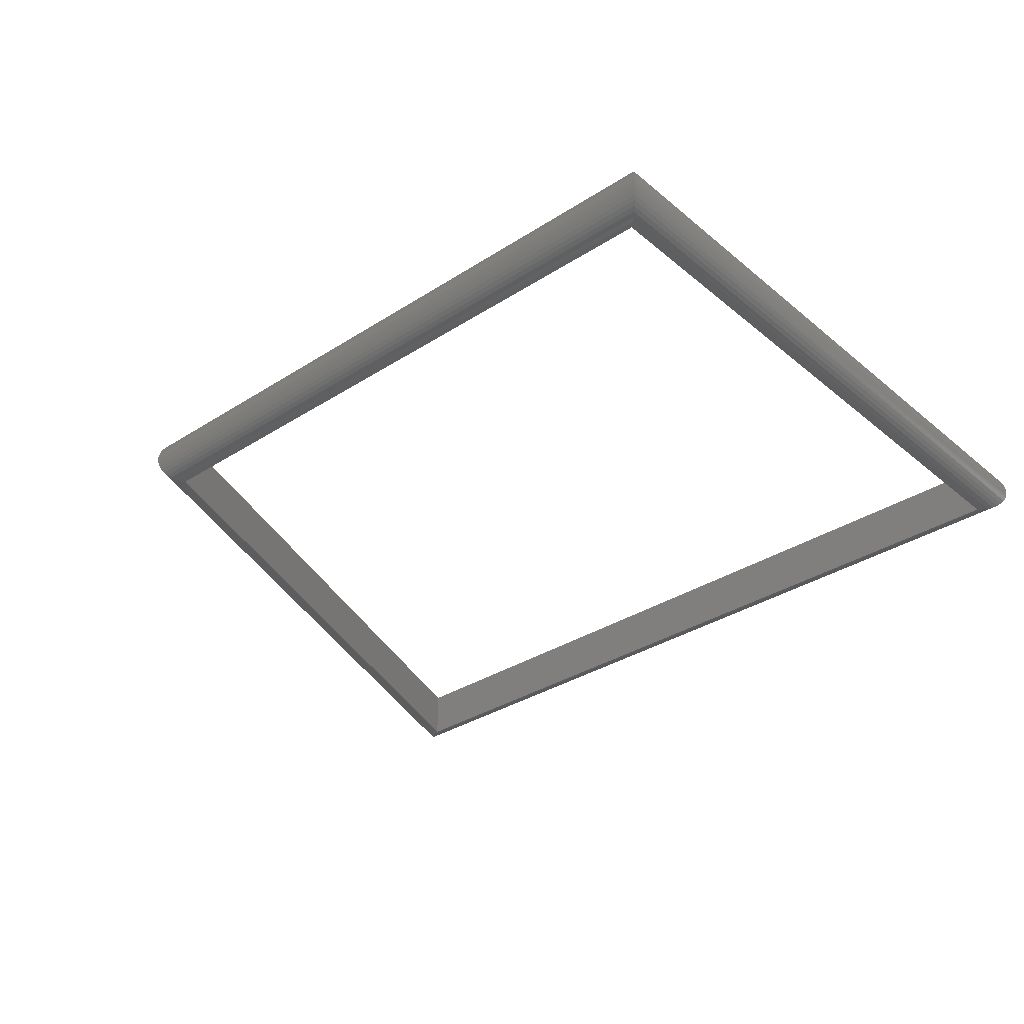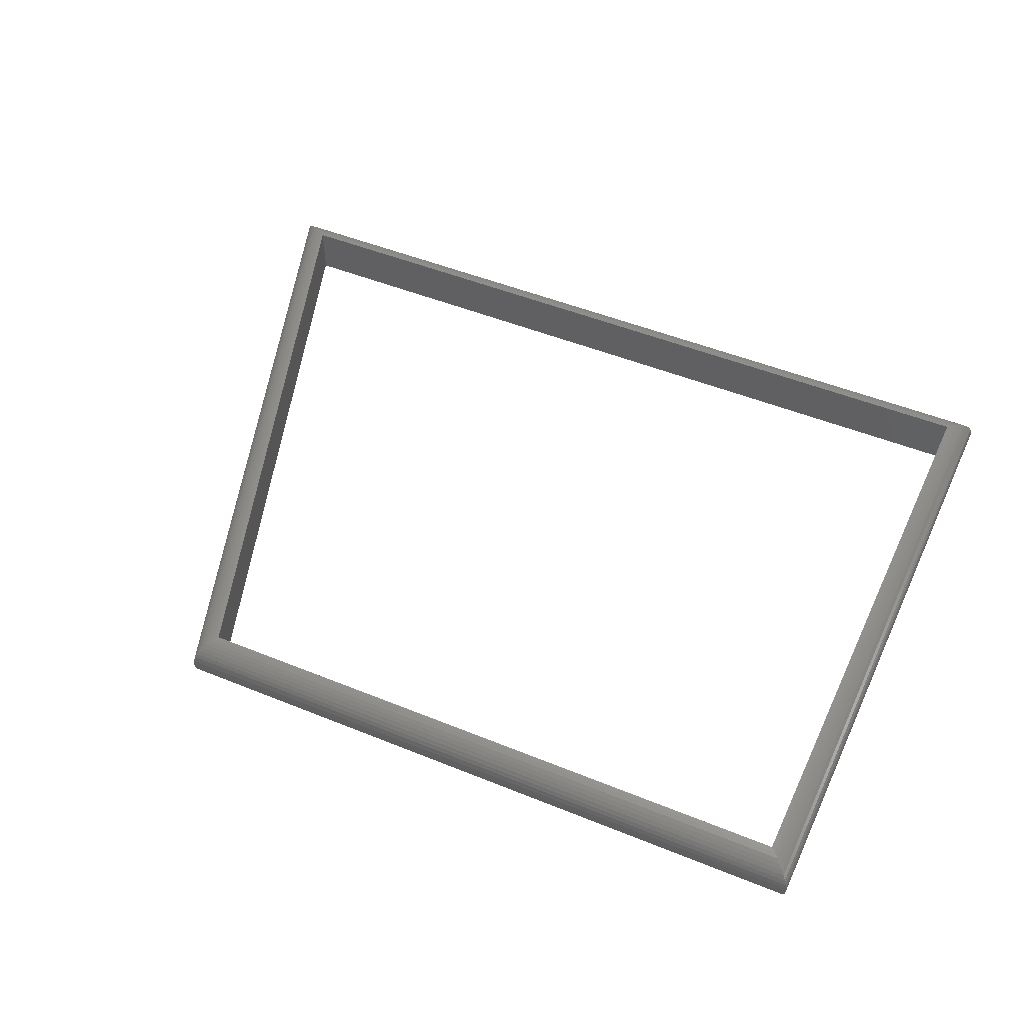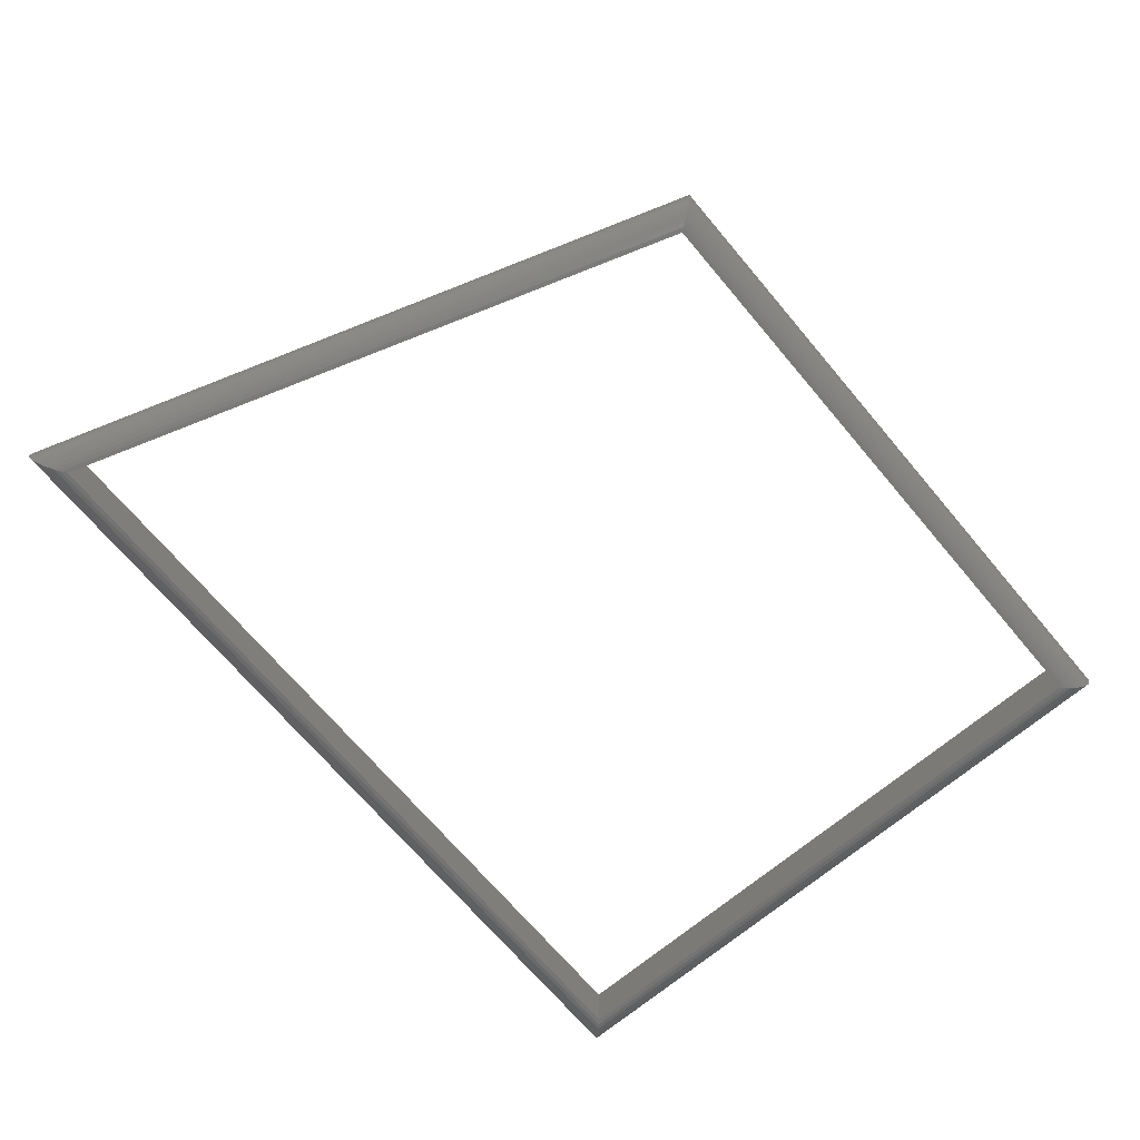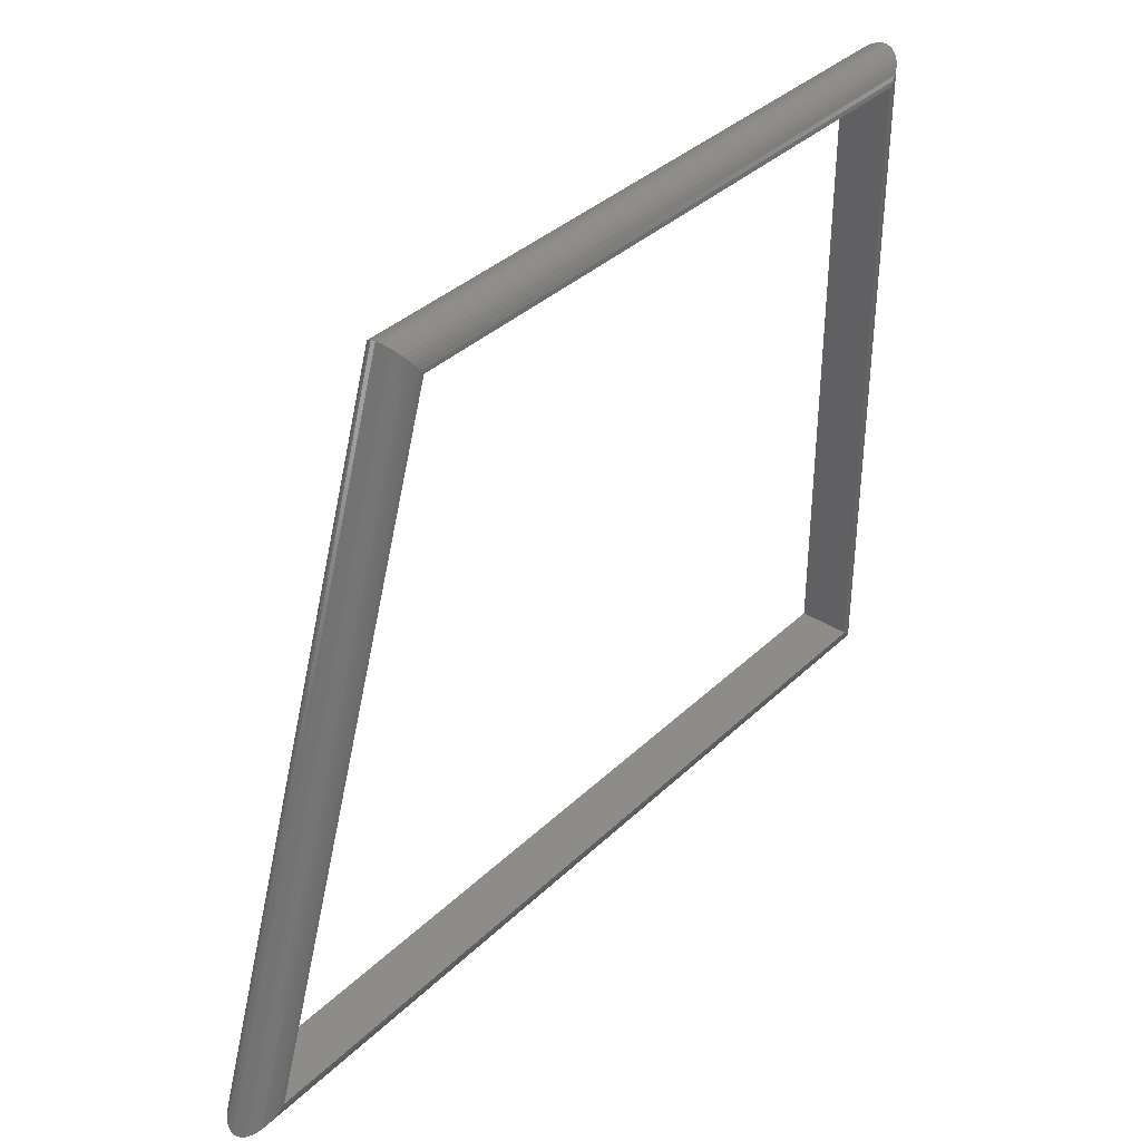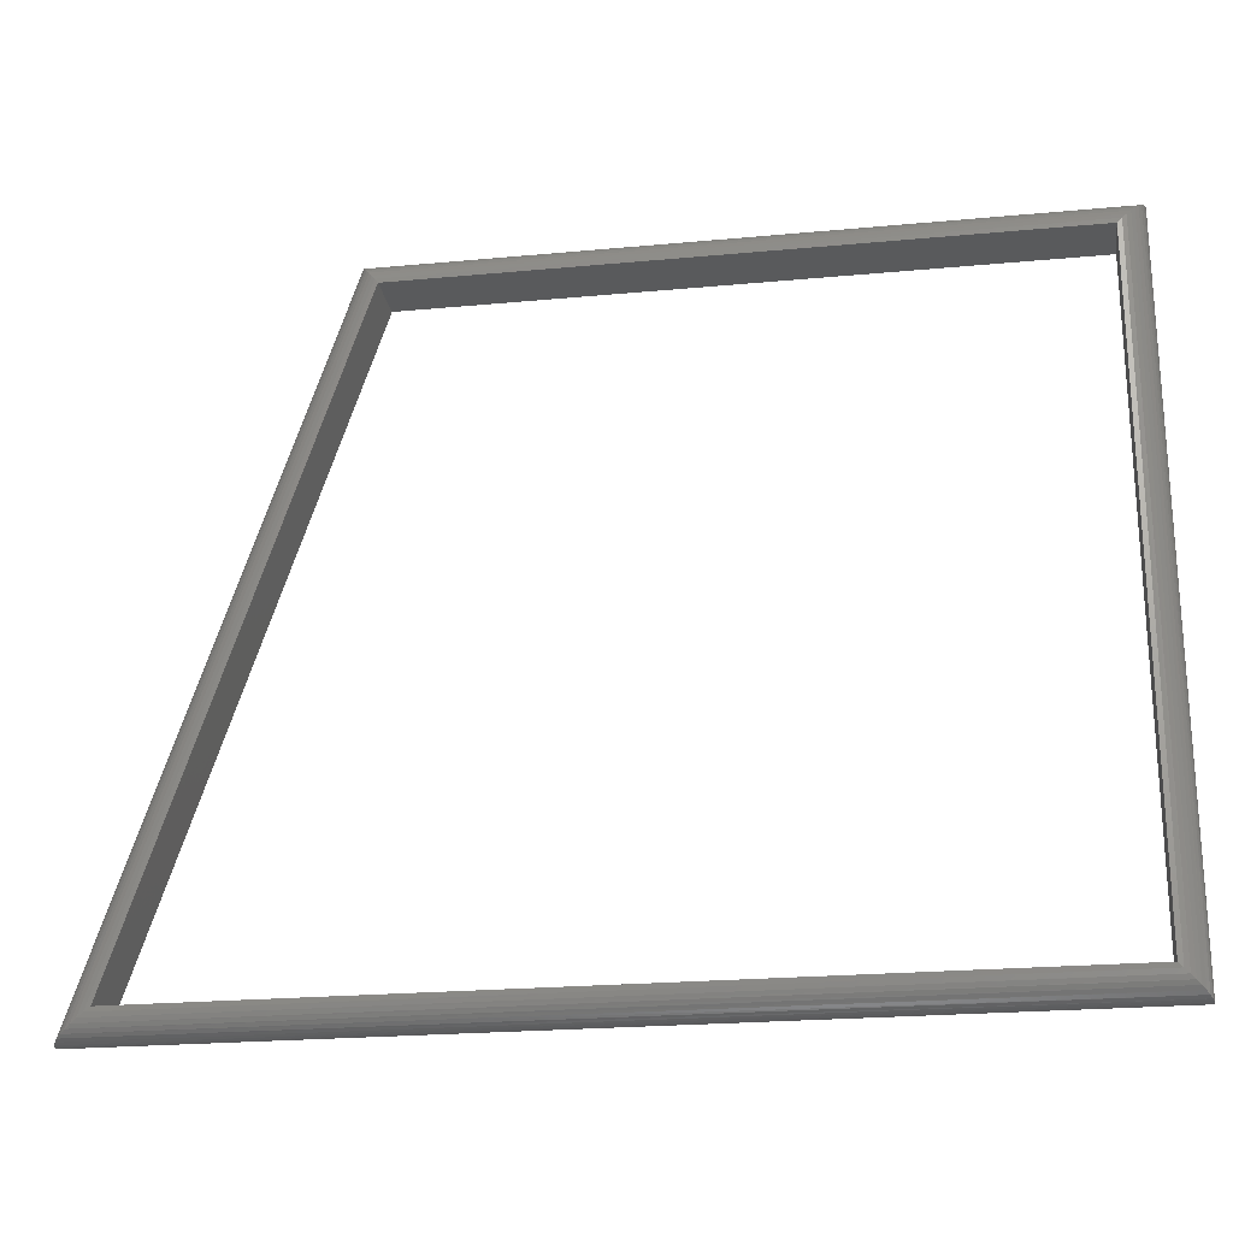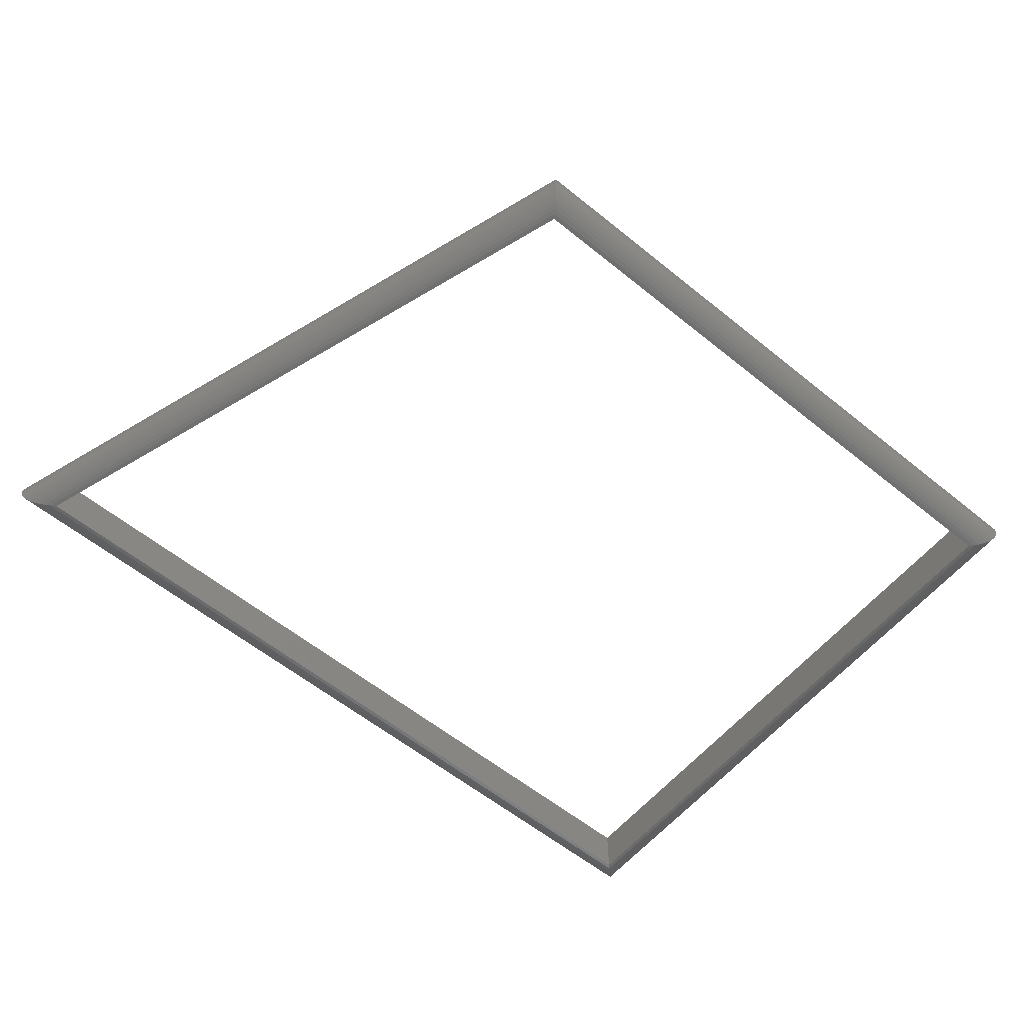
<metadata>
{"format":"stl","ext":"stl","renderer":"f3d","projection":"perspective","resolution":1024,"background":"white","views":[{"elev":-33.4,"azim":-138.6,"up":"+Z"},{"elev":48.9,"azim":-155.6,"up":"+Z"},{"elev":-69.4,"azim":130.1,"up":"+Z"},{"elev":36.8,"azim":129.5,"up":"+Y"},{"elev":-22.4,"azim":-170.8,"up":"+Y"},{"elev":-59.1,"azim":140.2,"up":"+Z"}]}
</metadata>
<code>
# stl→obj: 84 verts, 168 faces
v 0.025 0.025 0.05
v 0.825 0.025 0.05
v 0.025 0.025 0
v 0.825 0.025 0
v 0.8307 0.02089 0.04964
v 0.02066 0.02066 0.04962
v 0.8362 0.01689 0.04861
v 0.01645 0.01645 0.04849
v 0.8415 0.01312 0.04694
v 0.0125 0.0125 0.04665
v 0.8463 0.009681 0.04468
v 0.00893 0.00893 0.04415
v 0.8504 0.006659 0.04188
v 0.005849 0.005849 0.04107
v 0.855 0.003349 0.0375
v 0.003349 0.003349 0.0375
v 0.8576 0.001508 0.03355
v 0.001508 0.001508 0.03355
v 0.8592 0.0003798 0.02934
v 0.0003798 0.0003798 0.02934
v 0.8596 8.539e-05 0.02706
v 8.539e-05 8.539e-05 0.02706
v 0.8597 0 0.025
v 0 0 0.025
v 8.539e-05 8.539e-05 0.02294
v 0.8596 8.539e-05 0.02294
v 0.000765 0.000765 0.01886
v 0.8586 0.000765 0.01886
v 0.001508 0.001508 0.01645
v 0.8568 0.002106 0.01496
v 0.854 0.004071 0.01133
v 0.003349 0.003349 0.0125
v 0.8505 0.006607 0.008068
v 0.005903 0.005903 0.008973
v 0.8463 0.009645 0.005271
v 0.00897 0.00897 0.005893
v 0.02066 0.02066 0.0003972
v 0.8307 0.02089 0.000341
v 0.01646 0.01646 0.001539
v 0.8363 0.01688 0.001355
v 0.01253 0.01253 0.003389
v 0.8415 0.0131 0.003013
v 0.025 0.625 0.05
v 0.025 0.625 0
v 0.02066 0.6293 0.04962
v 0.0125 0.6375 0.04665
v 0.01645 0.6336 0.04849
v 0.00893 0.6411 0.04415
v 0.005849 0.6442 0.04107
v 0.003349 0.6467 0.0375
v 0.001508 0.6485 0.03355
v 0.0003798 0.6496 0.02934
v 8.539e-05 0.6499 0.02706
v 0 0.65 0.025
v 8.539e-05 0.6499 0.02294
v 0.000765 0.6492 0.01886
v 0.004071 0.6459 0.01133
v 0.006607 0.6434 0.008068
v 0.002106 0.6479 0.01496
v 0.009645 0.6404 0.005271
v 0.0131 0.6369 0.003013
v 0.01688 0.6331 0.001355
v 0.02066 0.6293 0.0003972
v 0.625 0.625 0.05
v 0.625 0.625 0
v 0.6309 0.6331 0.001355
v 0.6336 0.6369 0.003013
v 0.628 0.6291 0.04964
v 0.6308 0.6331 0.04861
v 0.6336 0.6369 0.04694
v 0.636 0.6403 0.04468
v 0.6382 0.6433 0.04188
v 0.6401 0.6459 0.03867
v 0.6427 0.6496 0.02934
v 0.6415 0.6479 0.03504
v 0.6383 0.6434 0.008068
v 0.6401 0.6459 0.01133
v 0.6415 0.6479 0.01496
v 0.6425 0.6492 0.01886
v 0.643 0.6499 0.02294
v 0.643 0.65 0.025
v 0.643 0.6499 0.02706
v 0.6361 0.6404 0.005271
v 0.628 0.6291 0.000341
f 1 2 3
f 3 2 4
f 5 2 1
f 1 6 5
f 5 6 7
f 6 8 7
f 7 8 9
f 8 10 9
f 9 10 11
f 10 12 11
f 11 12 13
f 12 14 13
f 13 14 15
f 15 14 16
f 15 16 17
f 17 16 18
f 17 18 19
f 19 18 20
f 19 20 21
f 21 20 22
f 21 22 23
f 22 24 23
f 23 24 25
f 23 25 26
f 26 25 27
f 26 27 28
f 28 27 29
f 28 29 30
f 30 29 31
f 31 29 32
f 31 32 33
f 33 32 34
f 33 34 35
f 35 34 36
f 3 4 37
f 37 4 38
f 37 38 39
f 39 38 40
f 39 40 41
f 41 40 42
f 41 42 36
f 36 42 35
f 43 1 44
f 44 1 3
f 43 45 1
f 1 45 6
f 46 10 8
f 6 45 8
f 8 45 47
f 8 47 46
f 48 12 10
f 10 46 48
f 49 14 12
f 12 48 49
f 14 49 16
f 49 50 16
f 16 50 51
f 16 51 18
f 18 51 52
f 18 52 20
f 20 52 53
f 20 53 22
f 22 53 24
f 24 53 54
f 24 54 25
f 54 55 25
f 25 55 56
f 25 56 27
f 57 58 34
f 57 34 32
f 57 32 59
f 59 32 29
f 59 29 56
f 56 29 27
f 34 58 60
f 34 60 36
f 36 60 61
f 36 61 41
f 41 61 62
f 41 62 39
f 39 62 63
f 39 63 37
f 37 63 44
f 37 44 3
f 2 64 4
f 4 64 65
f 66 67 40
f 5 68 64
f 5 64 2
f 68 5 7
f 68 7 69
f 69 7 9
f 69 9 70
f 70 9 11
f 70 11 71
f 71 11 13
f 71 13 72
f 72 13 15
f 72 15 73
f 21 74 19
f 19 74 75
f 19 75 17
f 17 75 73
f 17 73 15
f 31 76 77
f 31 77 30
f 30 77 78
f 30 78 28
f 28 78 79
f 28 79 26
f 26 79 80
f 26 80 23
f 23 80 81
f 23 81 21
f 21 81 82
f 21 82 74
f 31 33 76
f 76 33 83
f 33 35 83
f 83 35 67
f 67 35 42
f 67 42 40
f 66 40 84
f 84 40 38
f 84 38 4
f 84 4 65
f 65 64 44
f 44 64 43
f 84 65 44
f 44 63 84
f 84 63 66
f 63 62 66
f 66 62 67
f 62 61 67
f 67 61 83
f 61 60 83
f 83 60 76
f 60 58 76
f 76 58 77
f 54 80 55
f 55 80 79
f 55 79 56
f 56 79 78
f 56 78 59
f 59 78 77
f 59 77 57
f 57 77 58
f 49 72 50
f 50 72 73
f 50 73 51
f 51 73 75
f 51 75 52
f 52 75 74
f 52 74 53
f 53 74 82
f 53 82 54
f 54 82 81
f 54 81 80
f 72 49 71
f 71 49 48
f 71 48 70
f 70 48 46
f 70 46 69
f 69 46 47
f 69 47 68
f 68 47 45
f 68 45 64
f 64 45 43

</code>
